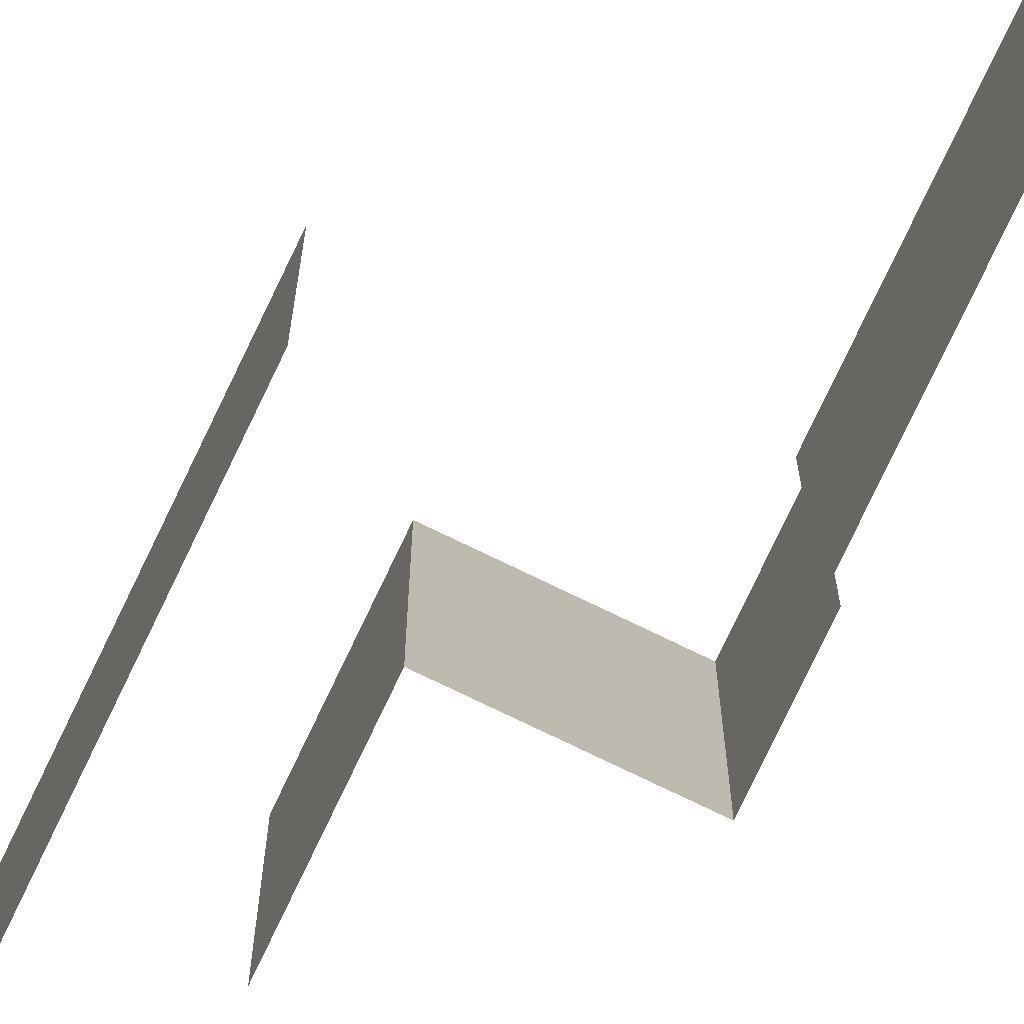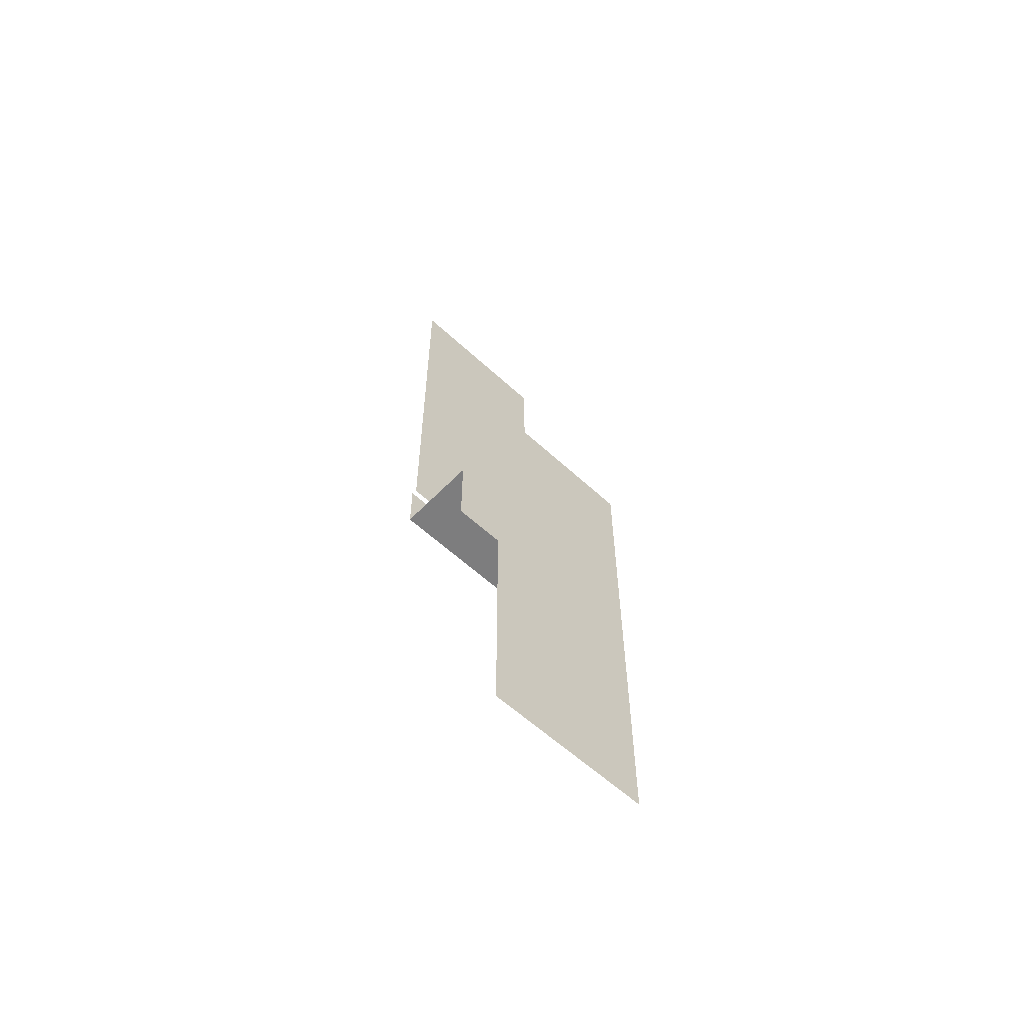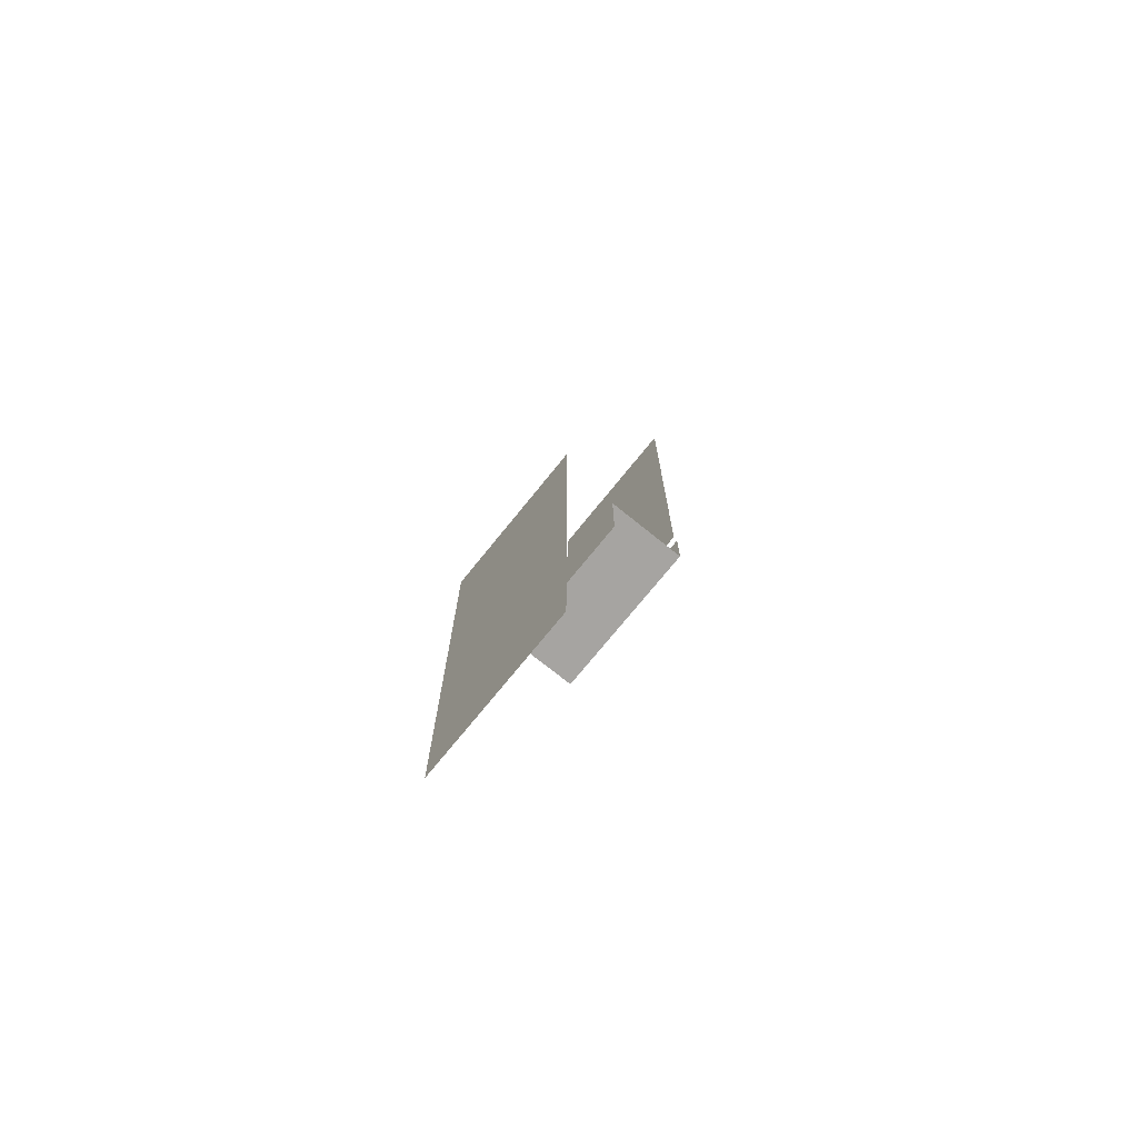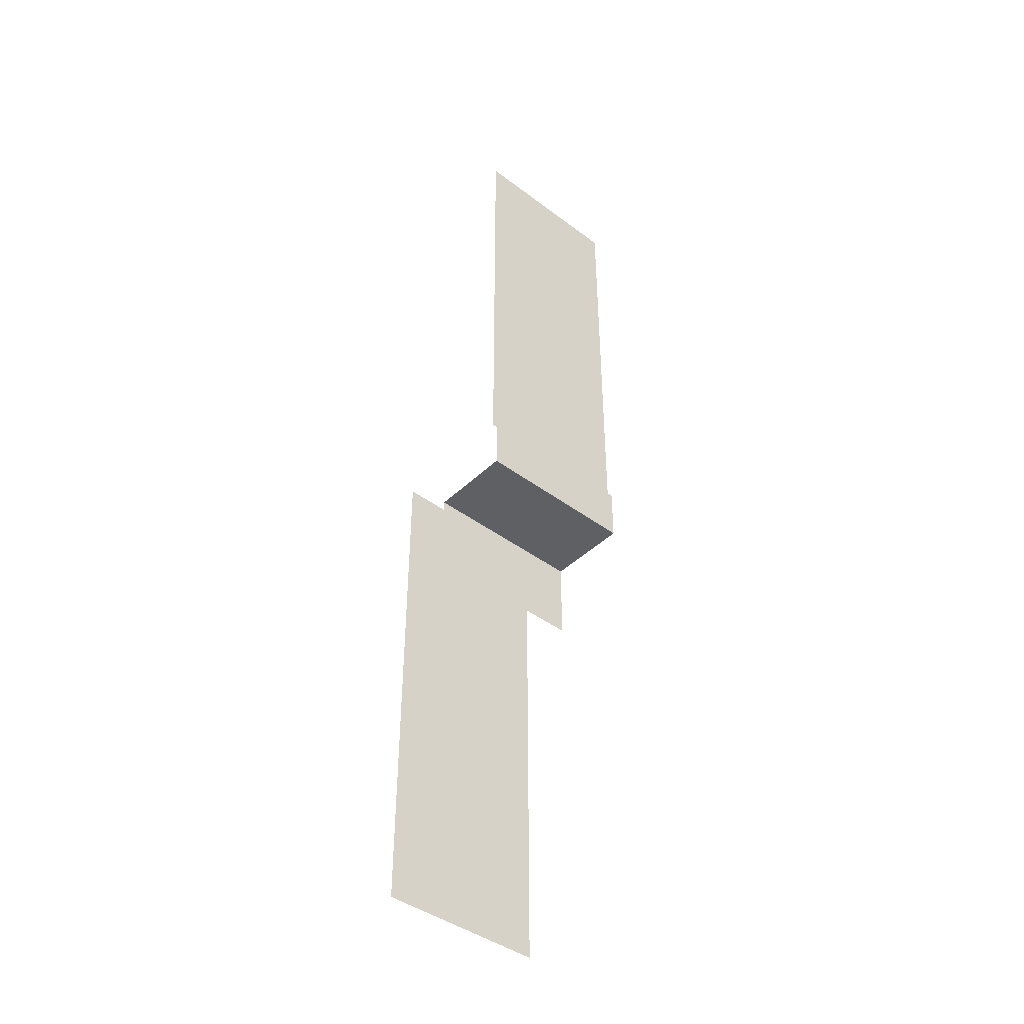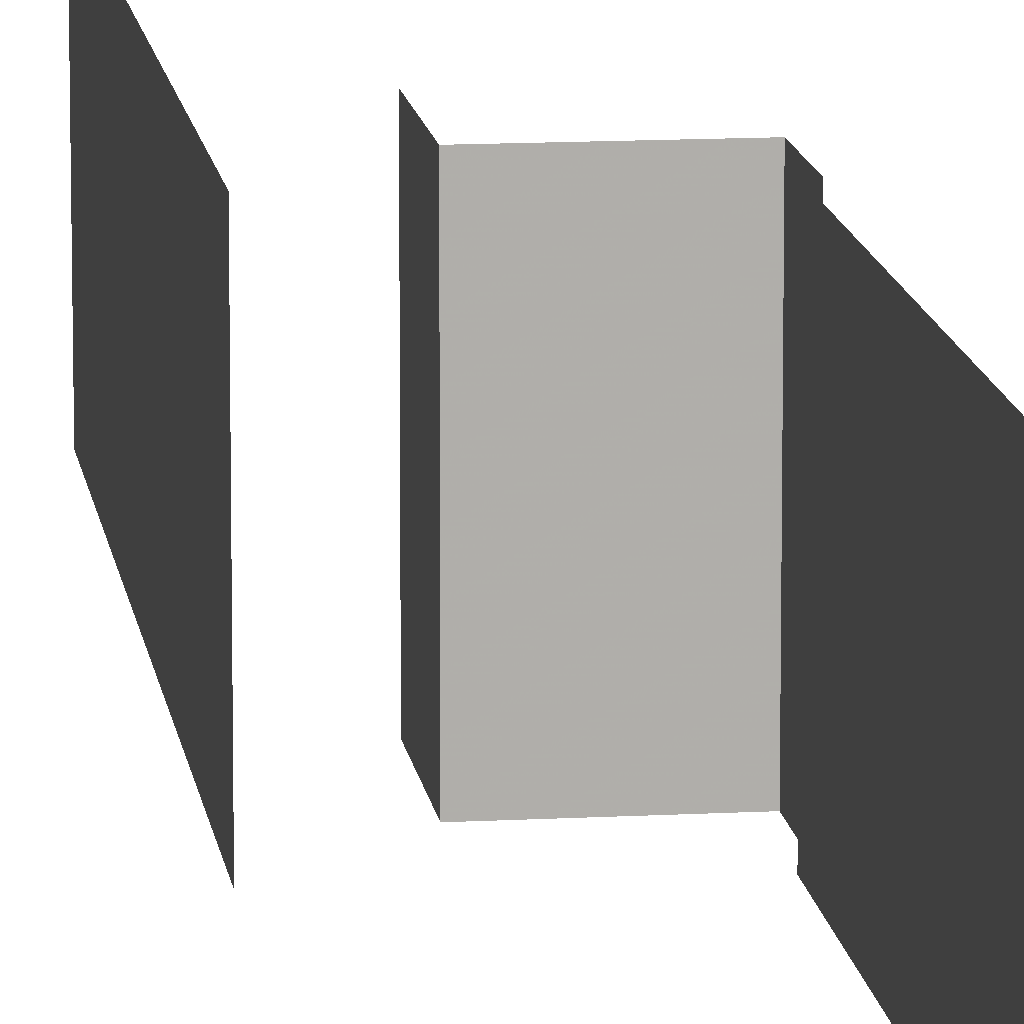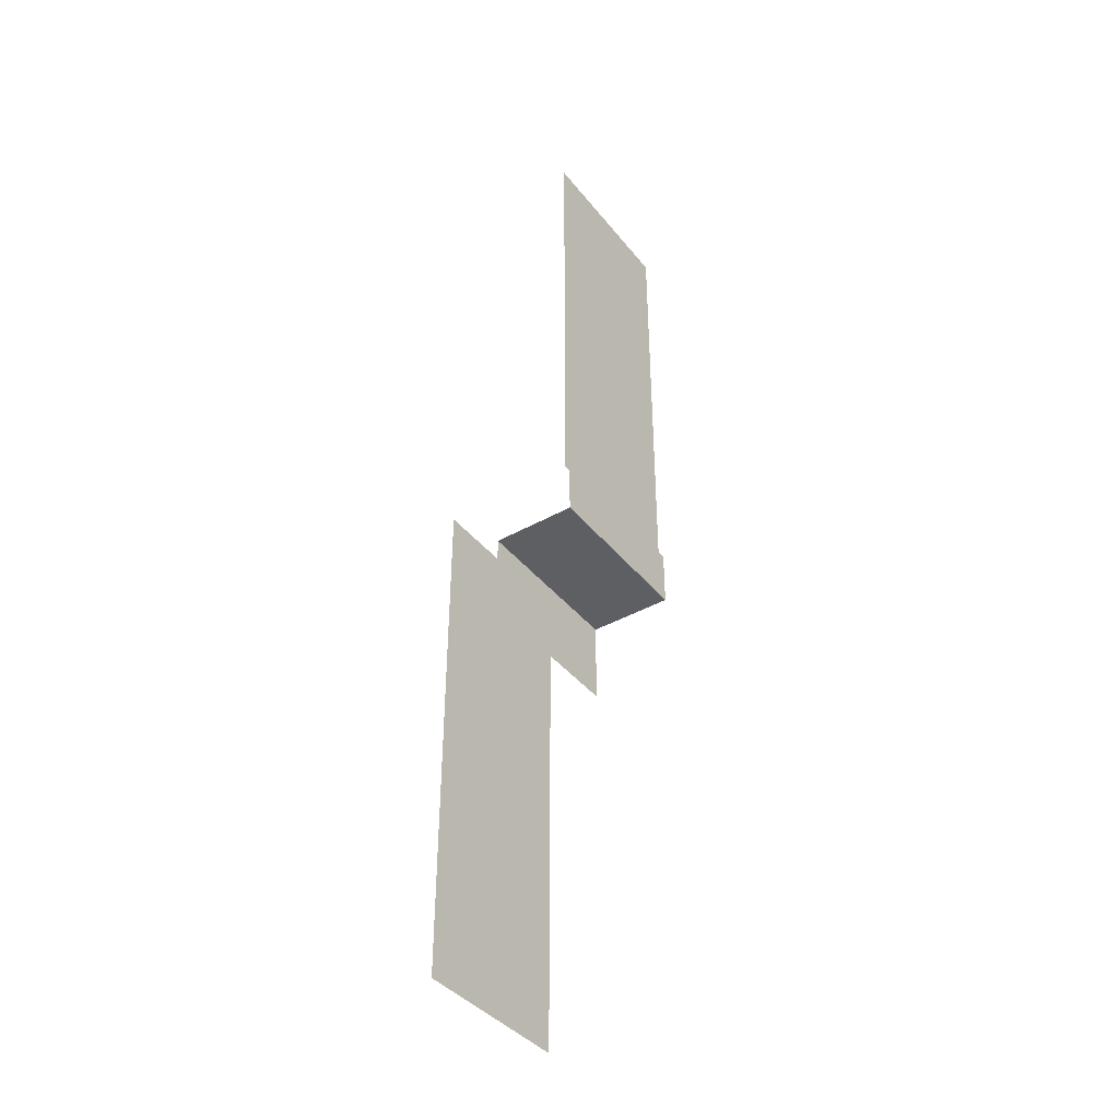
<metadata>
{"format":"obj","ext":"obj","renderer":"f3d","projection":"perspective","resolution":1024,"background":"white","views":[{"elev":-78.5,"azim":154.4,"up":"+Z"},{"elev":-59.1,"azim":46.5,"up":"+Y"},{"elev":-73.5,"azim":141.1,"up":"+Y"},{"elev":-42.9,"azim":-131.6,"up":"+Y"},{"elev":12.5,"azim":172.6,"up":"+Z"},{"elev":-40.4,"azim":-145.2,"up":"+Y"}]}
</metadata>
<code>
v -279.8 -67 22.96 1
v -279.8 -51 22.96 1
v -279.8 -51 28.96 1
v -279.8 -67 28.96 1
v -275 -85 23 1
v -275 -67 23 1
v -275 -67 29 1
v -275 -85 29 1
v -280 -67 29 1
v -280 -67 23 1
v -280 -69 23 1
v -280 -69 29 1
v -277 -69 29 1
v -277 -69 23 1
v -277 -72 23 1
v -277 -72 29 1
f 1 2 3
f 1 3 4
f 5 6 7
f 5 7 8
f 9 10 11
f 9 11 12
f 13 14 15
f 13 15 16
f 12 11 14
f 12 14 13

</code>
